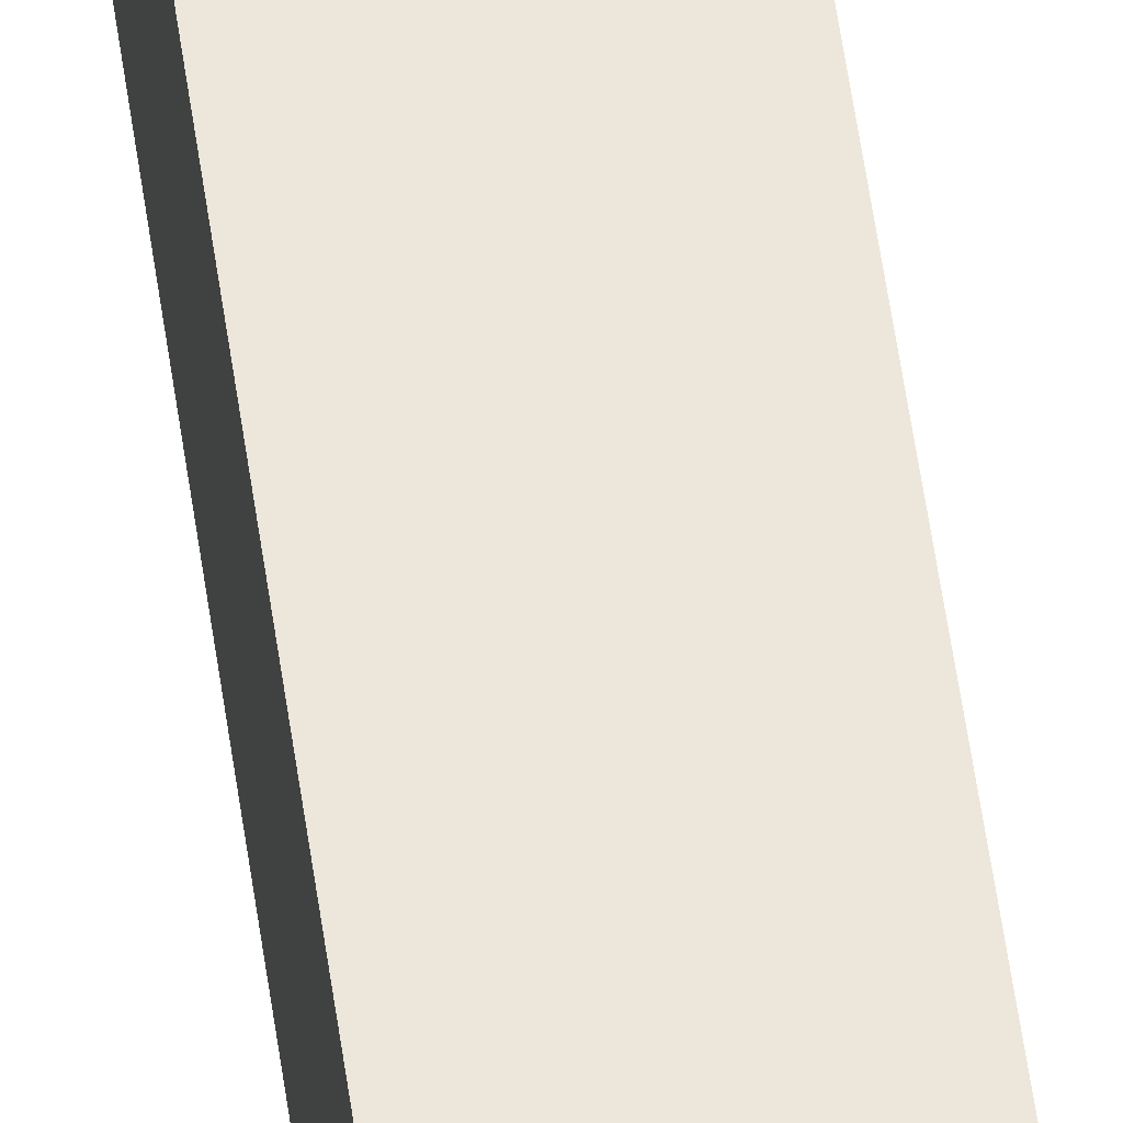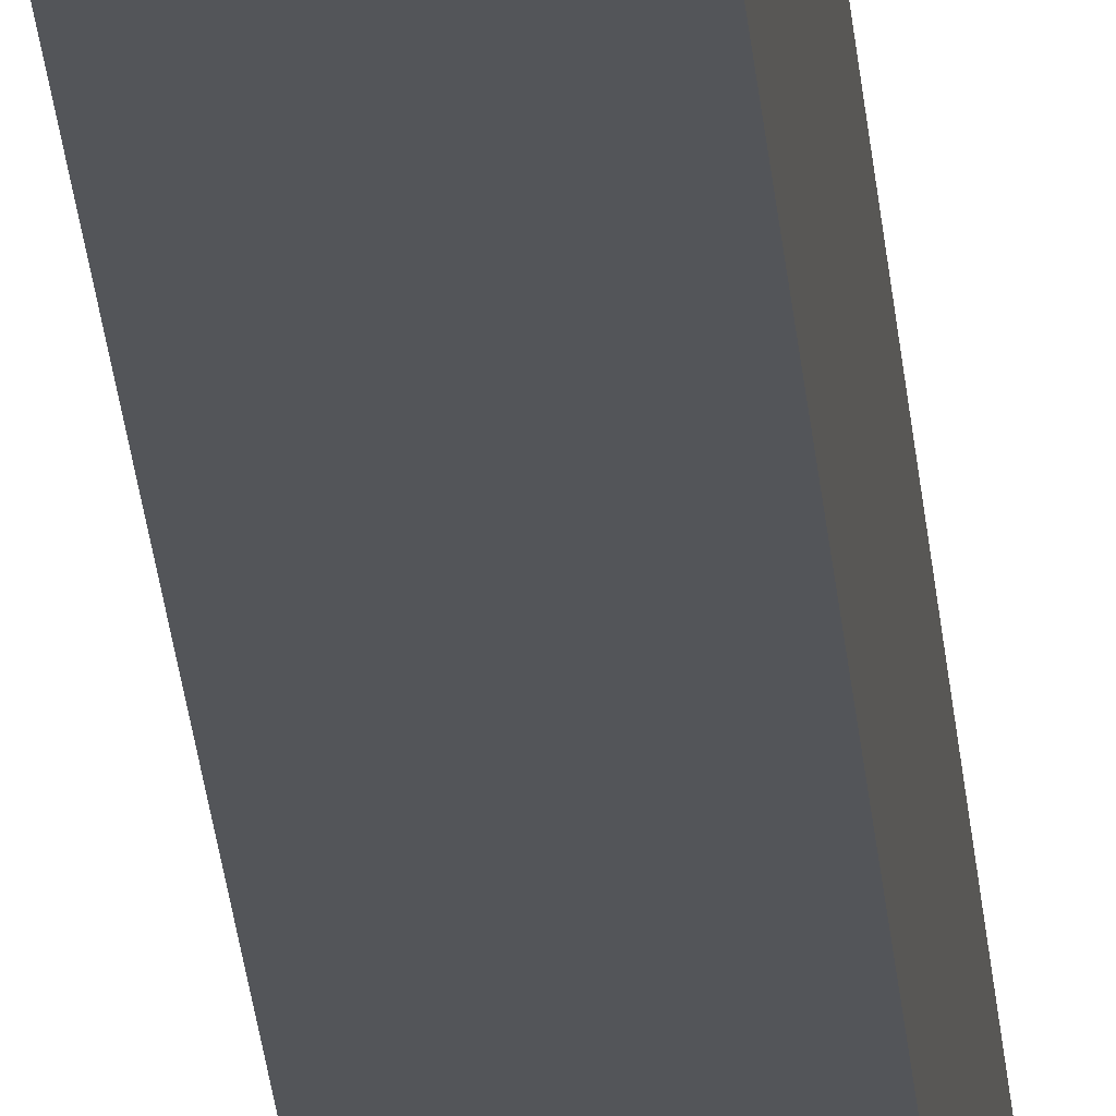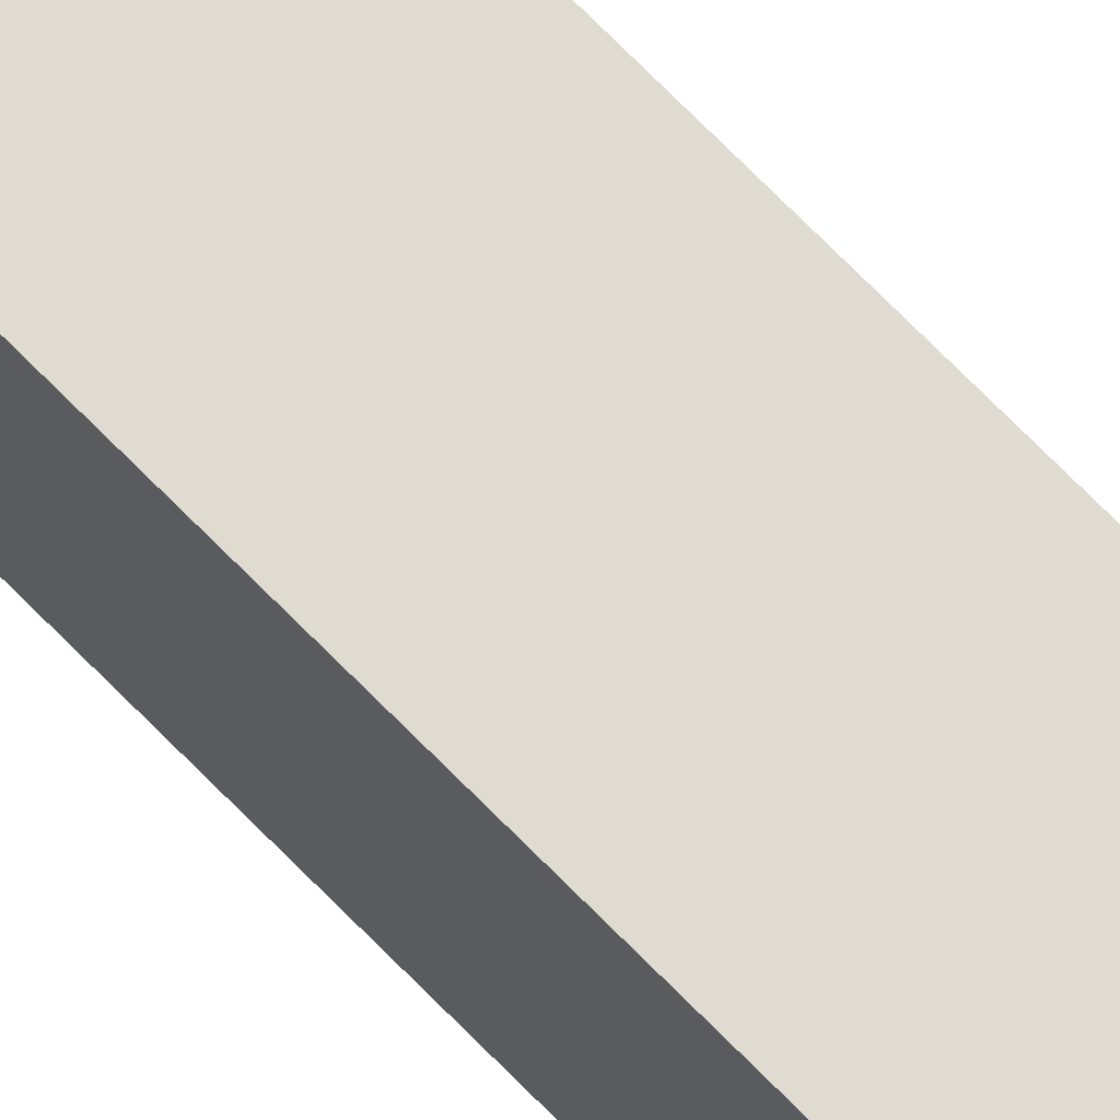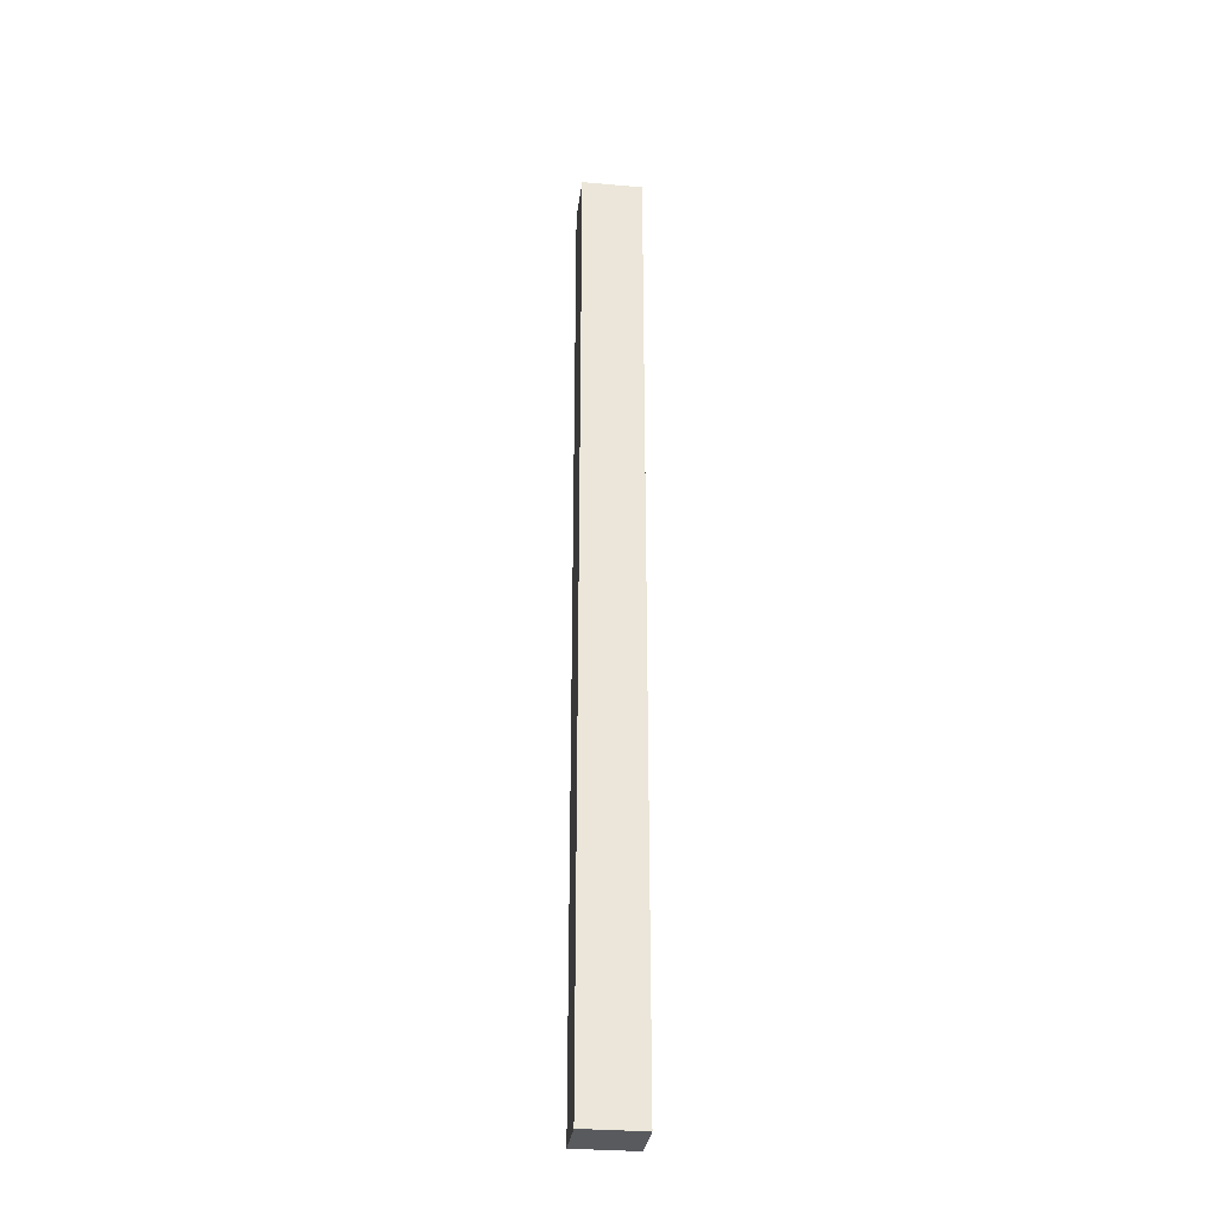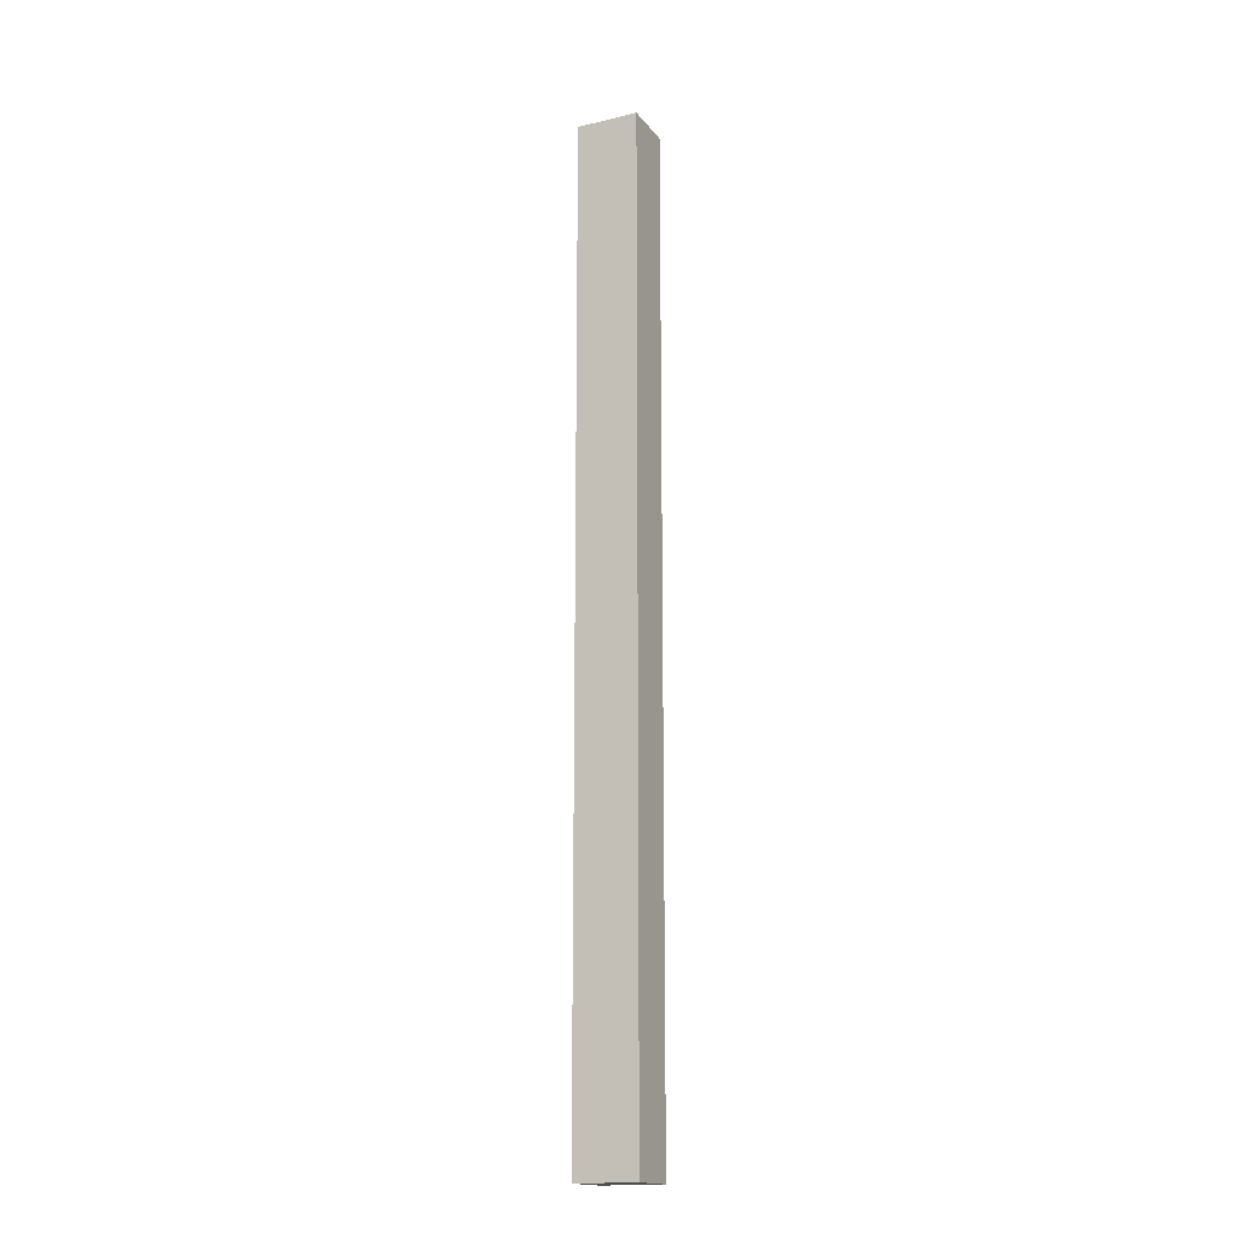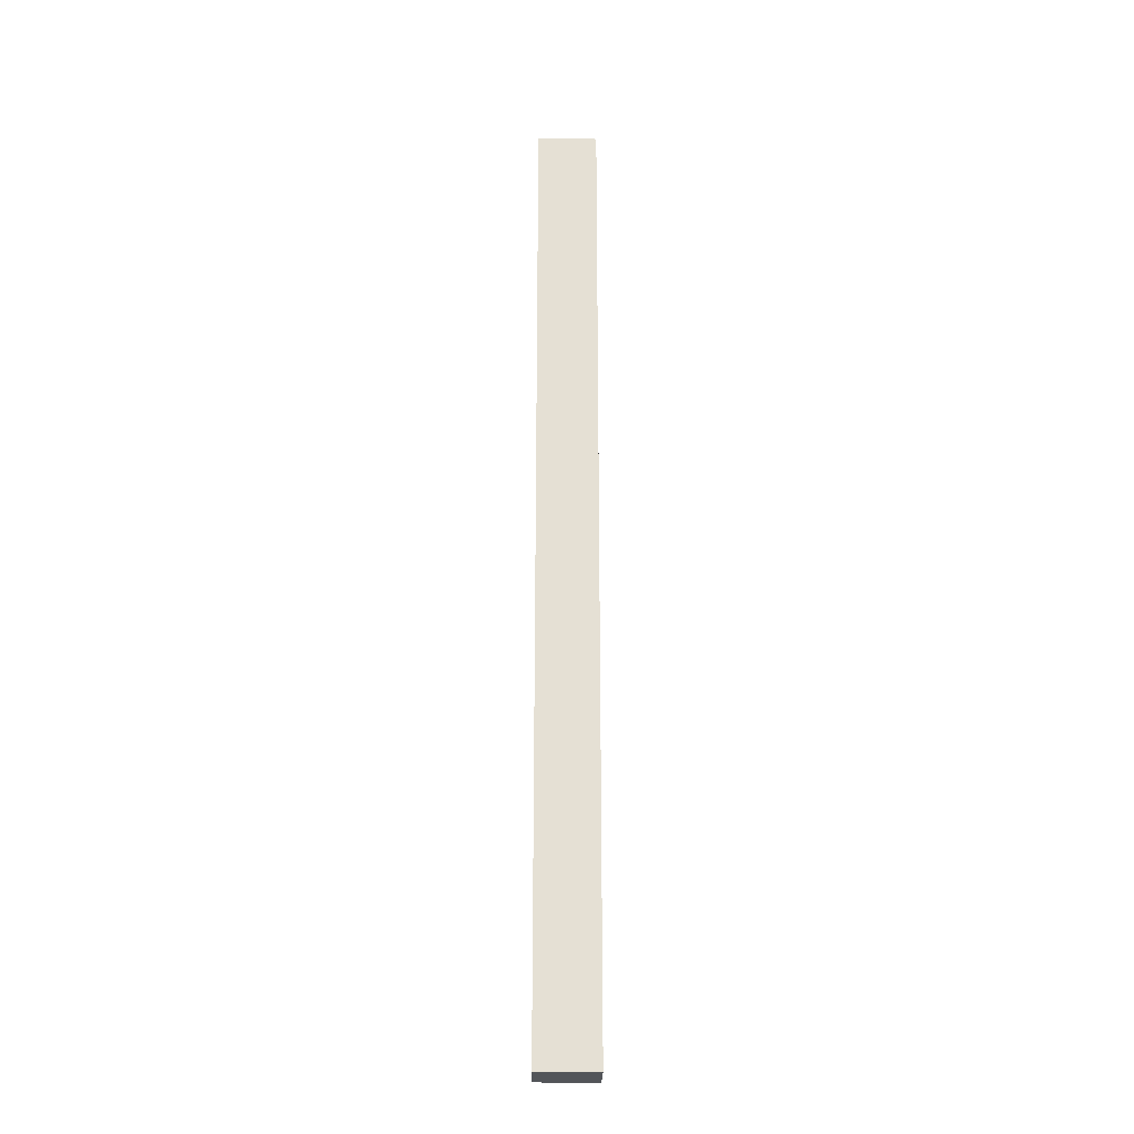
<metadata>
{"format":"obj","ext":"obj","renderer":"f3d","projection":"perspective","resolution":1024,"background":"white","views":[{"elev":53.9,"azim":172.2,"up":"+Y"},{"elev":-24.3,"azim":-175.7,"up":"+Y"},{"elev":70.1,"azim":135.8,"up":"+Y"},{"elev":-31.0,"azim":82.9,"up":"+Z"},{"elev":-16.9,"azim":115.3,"up":"+Z"},{"elev":-24.1,"azim":-90.8,"up":"+Z"}]}
</metadata>
<code>
o Drawer_Guide4/Drawer_Guide12/mesh13/mesh13-geometry#mesh13-geometry
v 0.1649 0.2217 -0.2539
v 0.1649 0.2217 0.1734
v 0.1649 0.1948 -0.2539
v 0.1416 0.2217 -0.2539
v 0.1649 0.1948 0.1734
v 0.1416 0.2217 0.1734
v 0.1416 0.1948 0.1734
v 0.1416 0.1948 -0.2539
f 1 2 3
f 1 4 2
f 5 3 2
f 1 3 4
f 6 2 4
f 5 7 3
f 5 2 7
f 8 4 3
f 6 7 2
f 6 4 7
f 8 3 7
f 8 7 4
f 3 2 1
f 2 4 1
f 2 3 5
f 4 3 1
f 4 2 6
f 3 7 5
f 7 2 5
f 3 4 8
f 2 7 6
f 7 4 6
f 7 3 8
f 4 7 8

</code>
